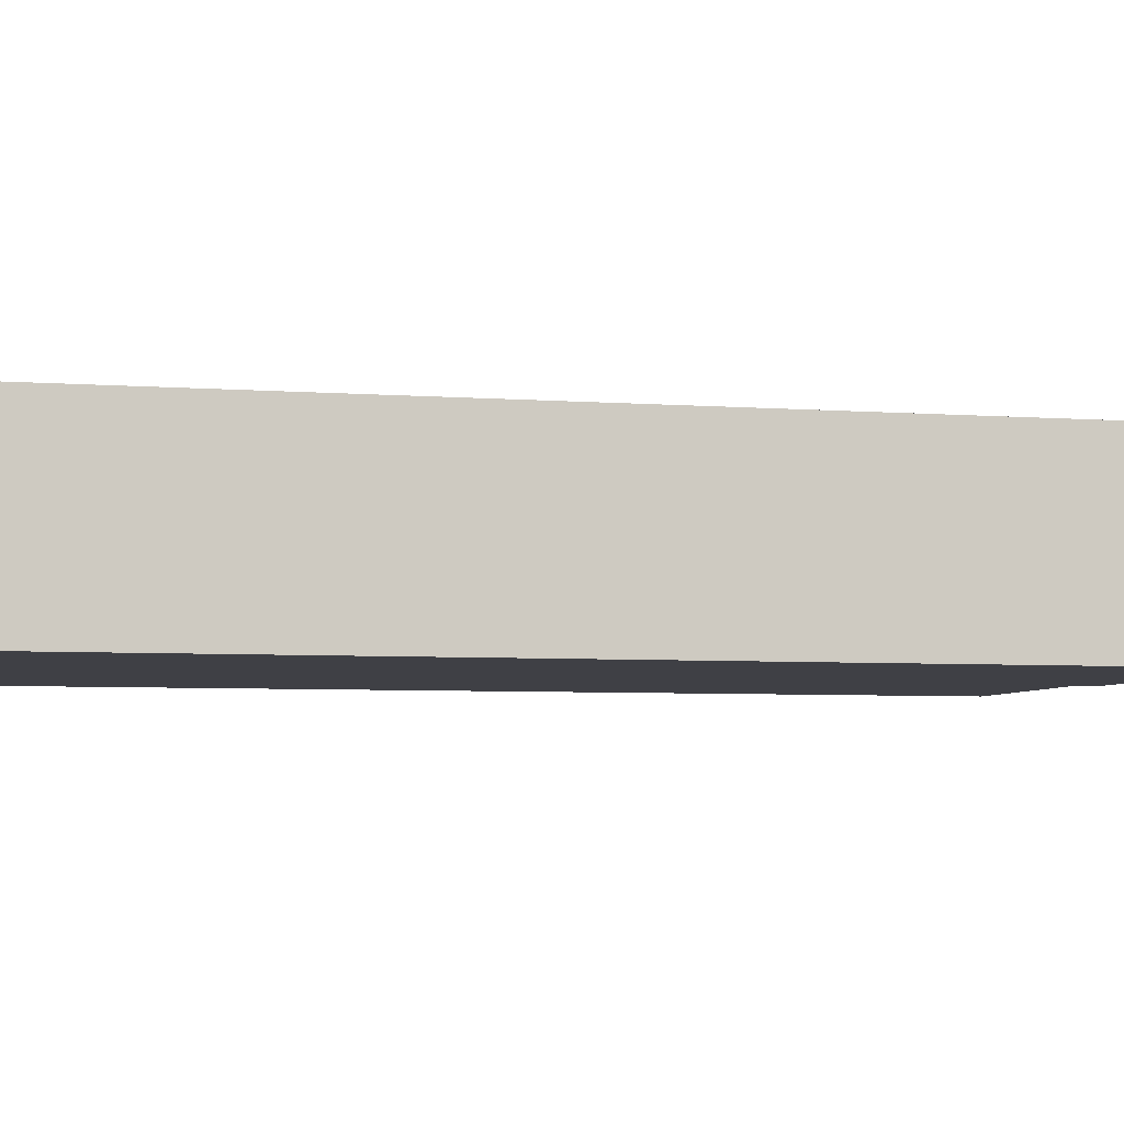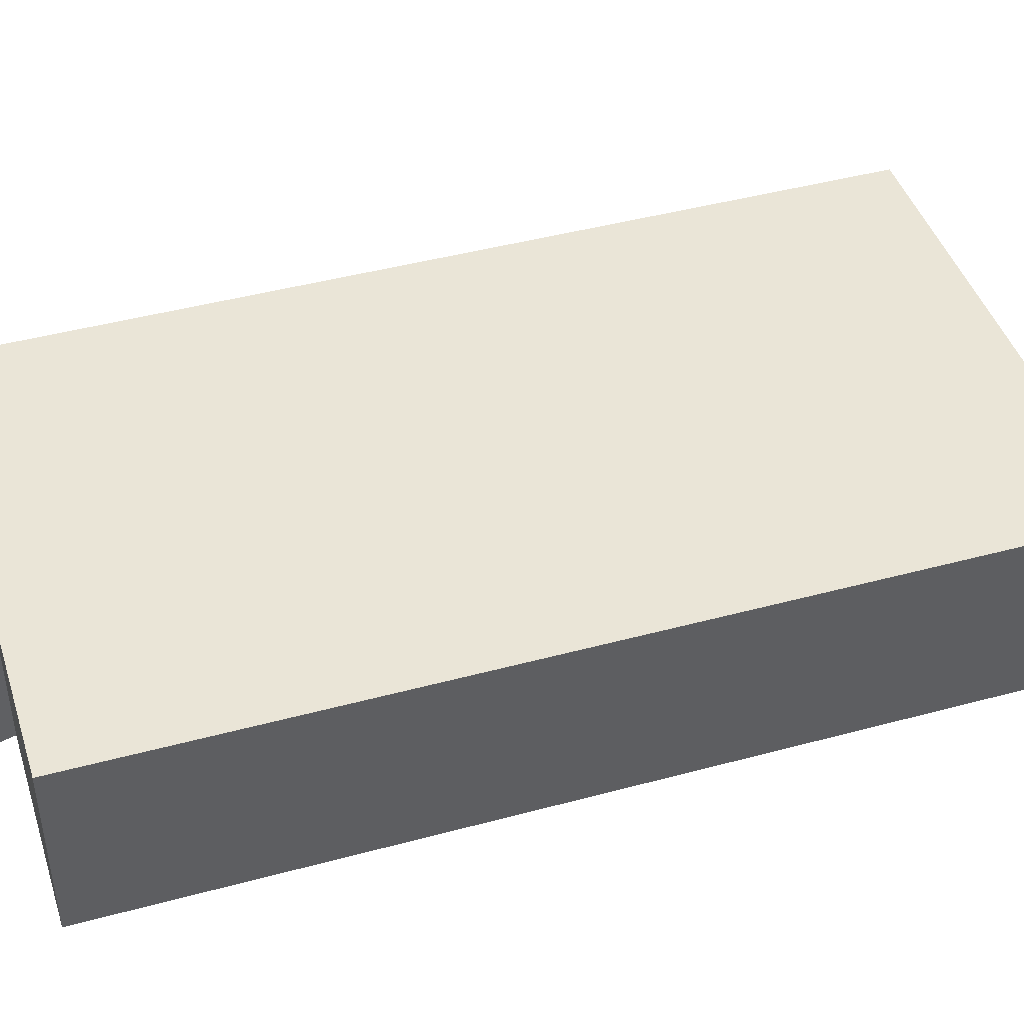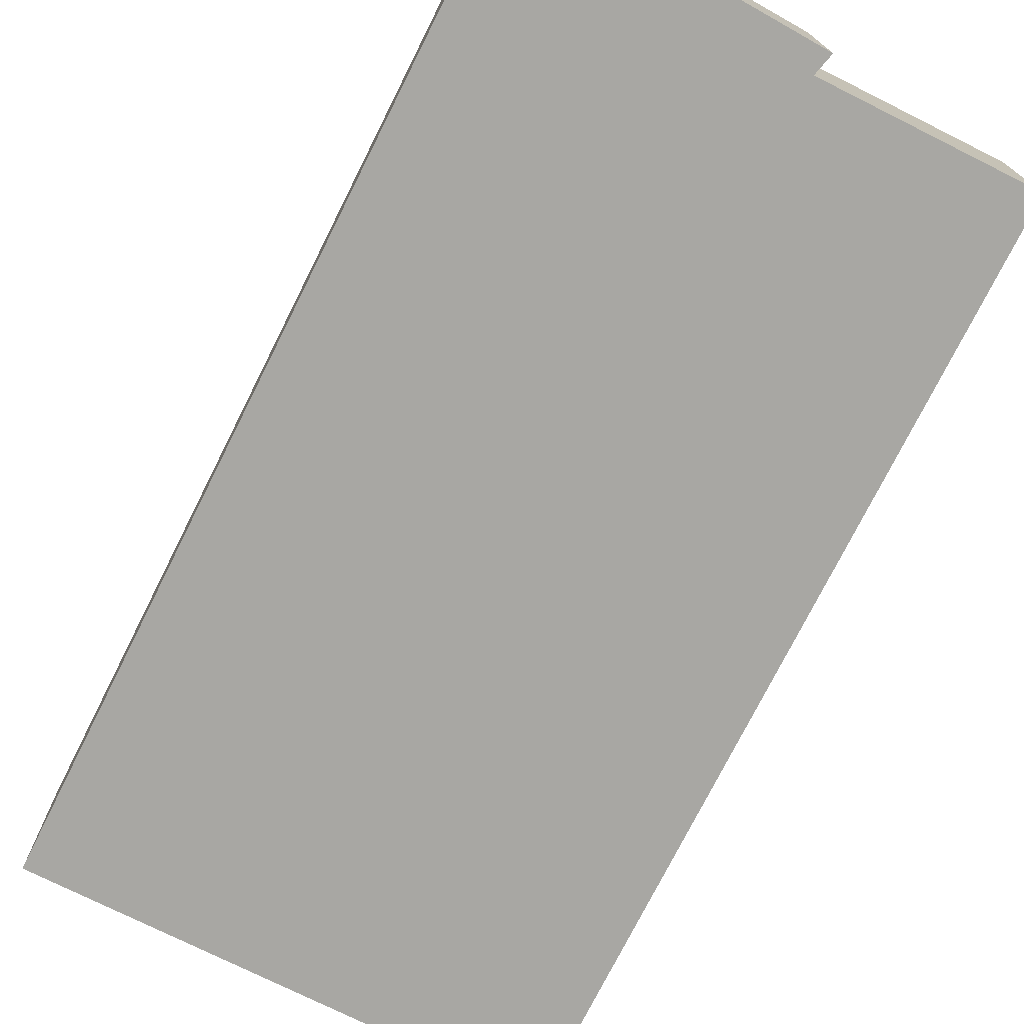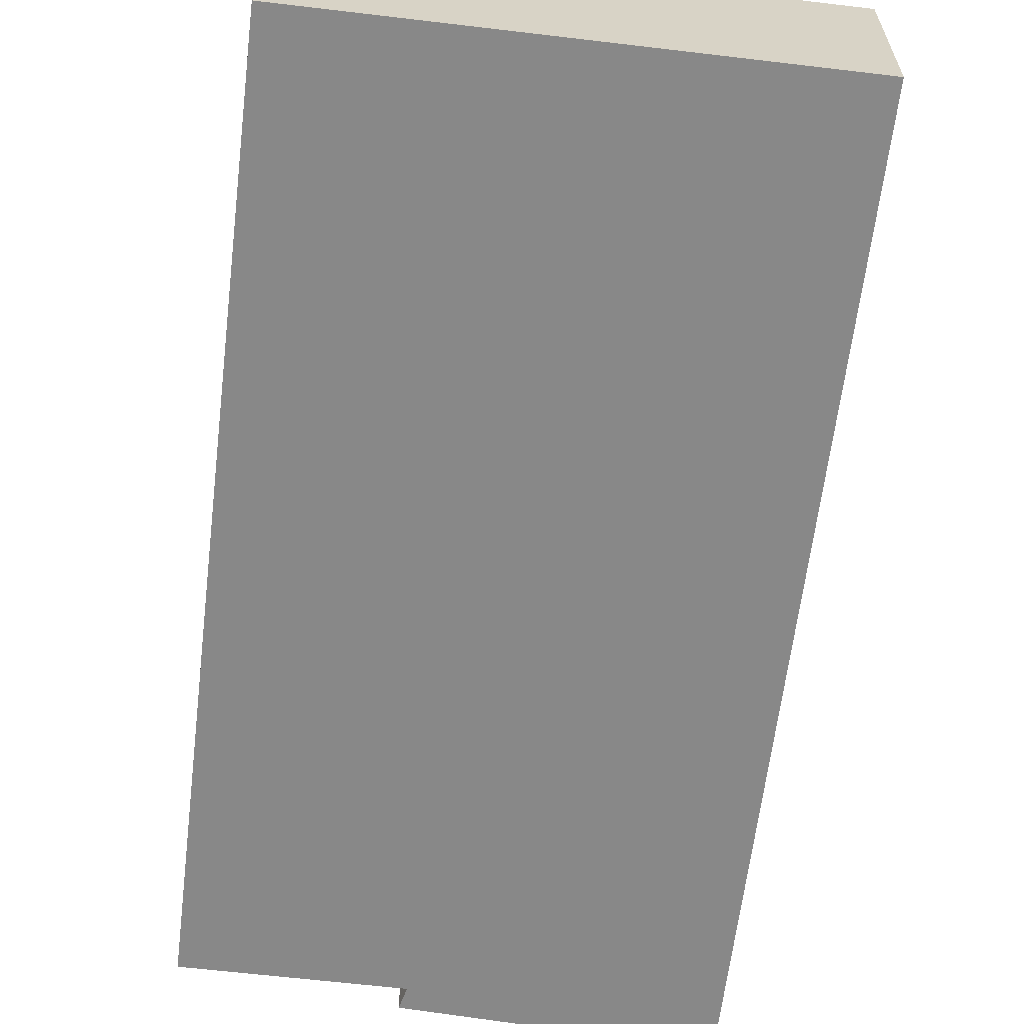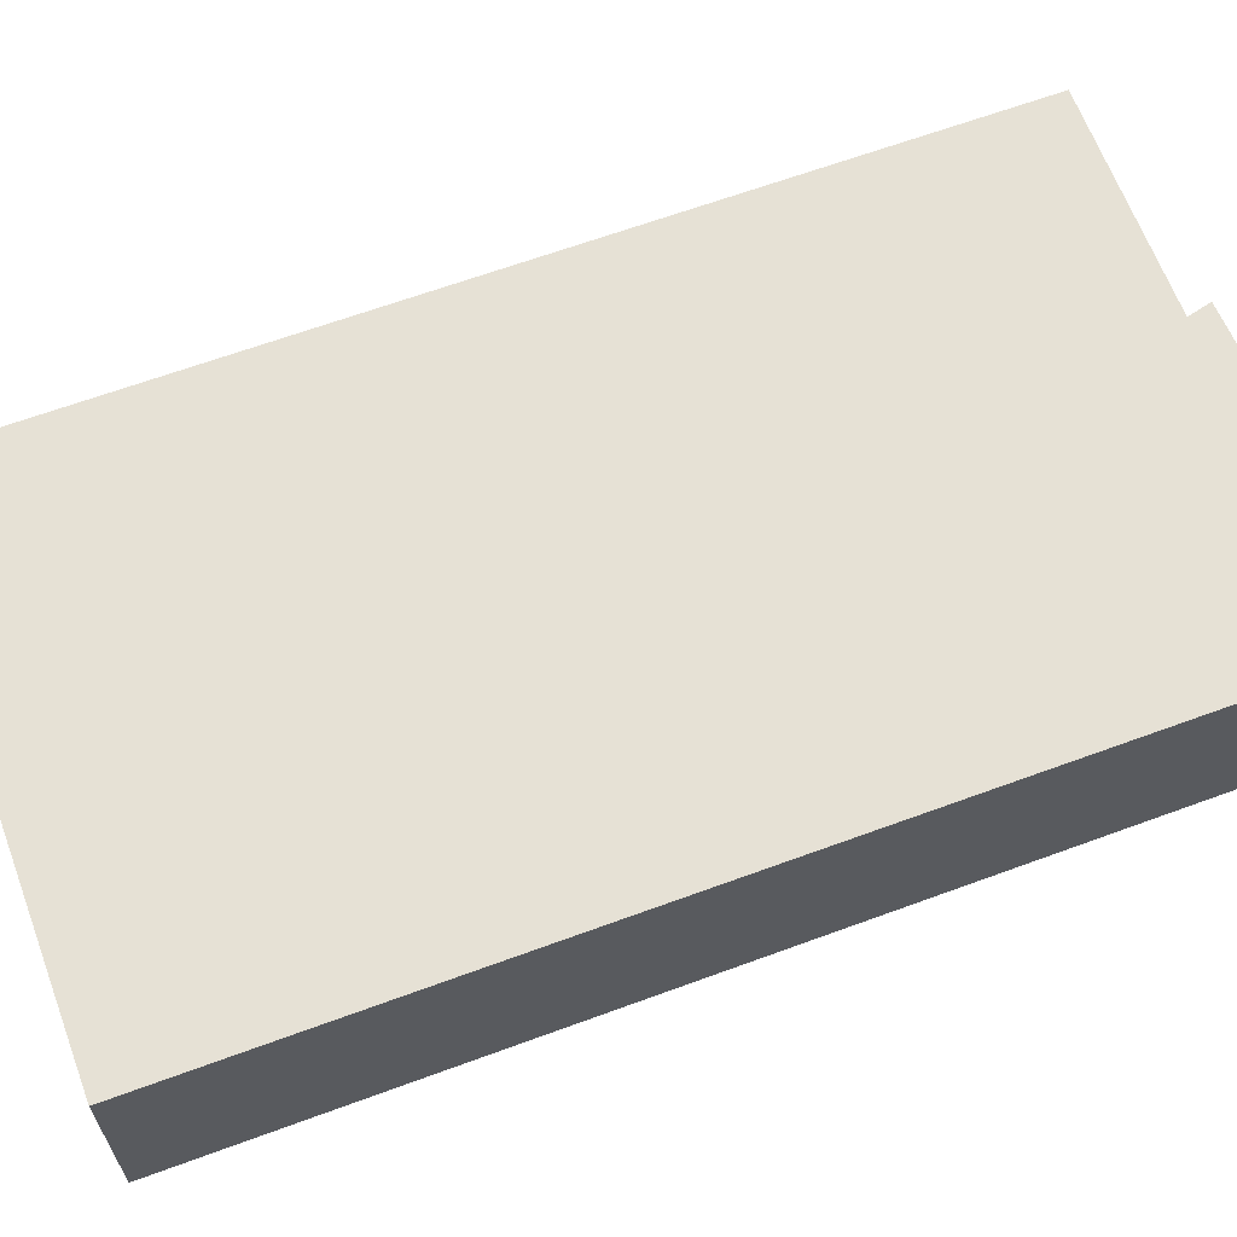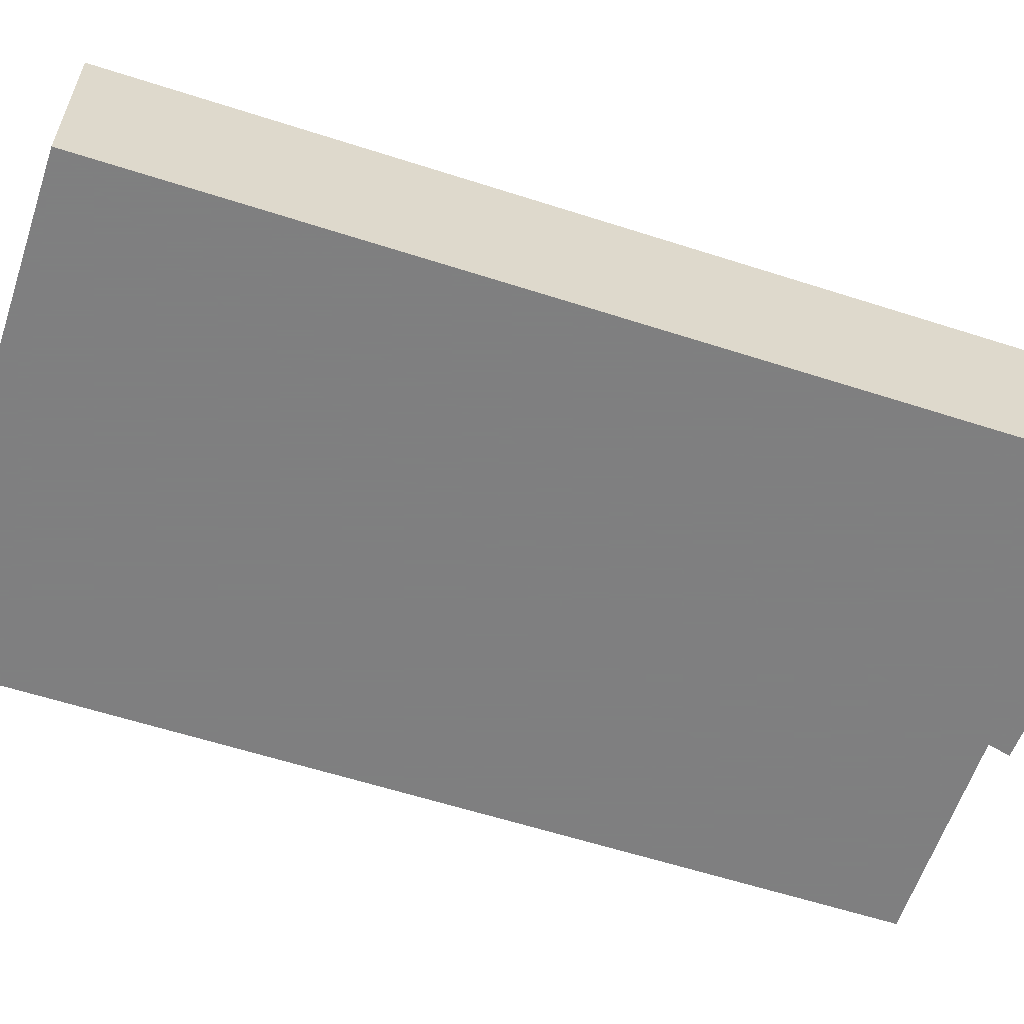
<metadata>
{"format":"obj","ext":"obj","renderer":"f3d","projection":"perspective","resolution":1024,"background":"white","views":[{"elev":-5.2,"azim":-112.0,"up":"+Y"},{"elev":44.1,"azim":63.8,"up":"+Y"},{"elev":-74.5,"azim":-35.2,"up":"+Y"},{"elev":-62.8,"azim":164.5,"up":"+Y"},{"elev":64.5,"azim":-119.0,"up":"+Y"},{"elev":-59.9,"azim":-116.9,"up":"+Y"}]}
</metadata>
<code>
v -8.148 0.1715 -3.791
v -8.167 0.1715 -3.912
v -8.185 0.1715 -3.792
v -8.147 0.1715 -3.788
v -8.121 0.1715 -3.787
v -8.103 0.1715 -3.903
v -8.185 0.1481 -3.792
v -8.167 0.1481 -3.912
v -8.148 0.1481 -3.791
v -8.147 0.1481 -3.788
v -8.121 0.1481 -3.787
v -8.103 0.1481 -3.903
v -8.121 0.1481 -3.787
v -8.103 0.1481 -3.903
v -8.103 0.1715 -3.903
v -8.121 0.1715 -3.787
v -8.148 0.1481 -3.791
v -8.121 0.1481 -3.787
v -8.121 0.1715 -3.787
v -8.148 0.1715 -3.791
v -8.147 0.1481 -3.788
v -8.148 0.1481 -3.791
v -8.148 0.1715 -3.791
v -8.147 0.1715 -3.788
v -8.185 0.1481 -3.792
v -8.147 0.1481 -3.788
v -8.147 0.1715 -3.788
v -8.185 0.1715 -3.792
v -8.167 0.1481 -3.912
v -8.185 0.1481 -3.792
v -8.185 0.1715 -3.792
v -8.167 0.1715 -3.912
v -8.103 0.1481 -3.903
v -8.167 0.1481 -3.912
v -8.167 0.1715 -3.912
v -8.103 0.1715 -3.903
f 1 2 3
f 4 1 3
f 2 1 5
f 6 2 5
f 7 8 9
f 10 7 9
f 11 9 8
f 12 11 8
f 13 14 15
f 13 15 16
f 17 18 19
f 17 19 20
f 21 22 23
f 21 23 24
f 25 26 27
f 25 27 28
f 29 30 31
f 29 31 32
f 33 34 35
f 33 35 36

</code>
